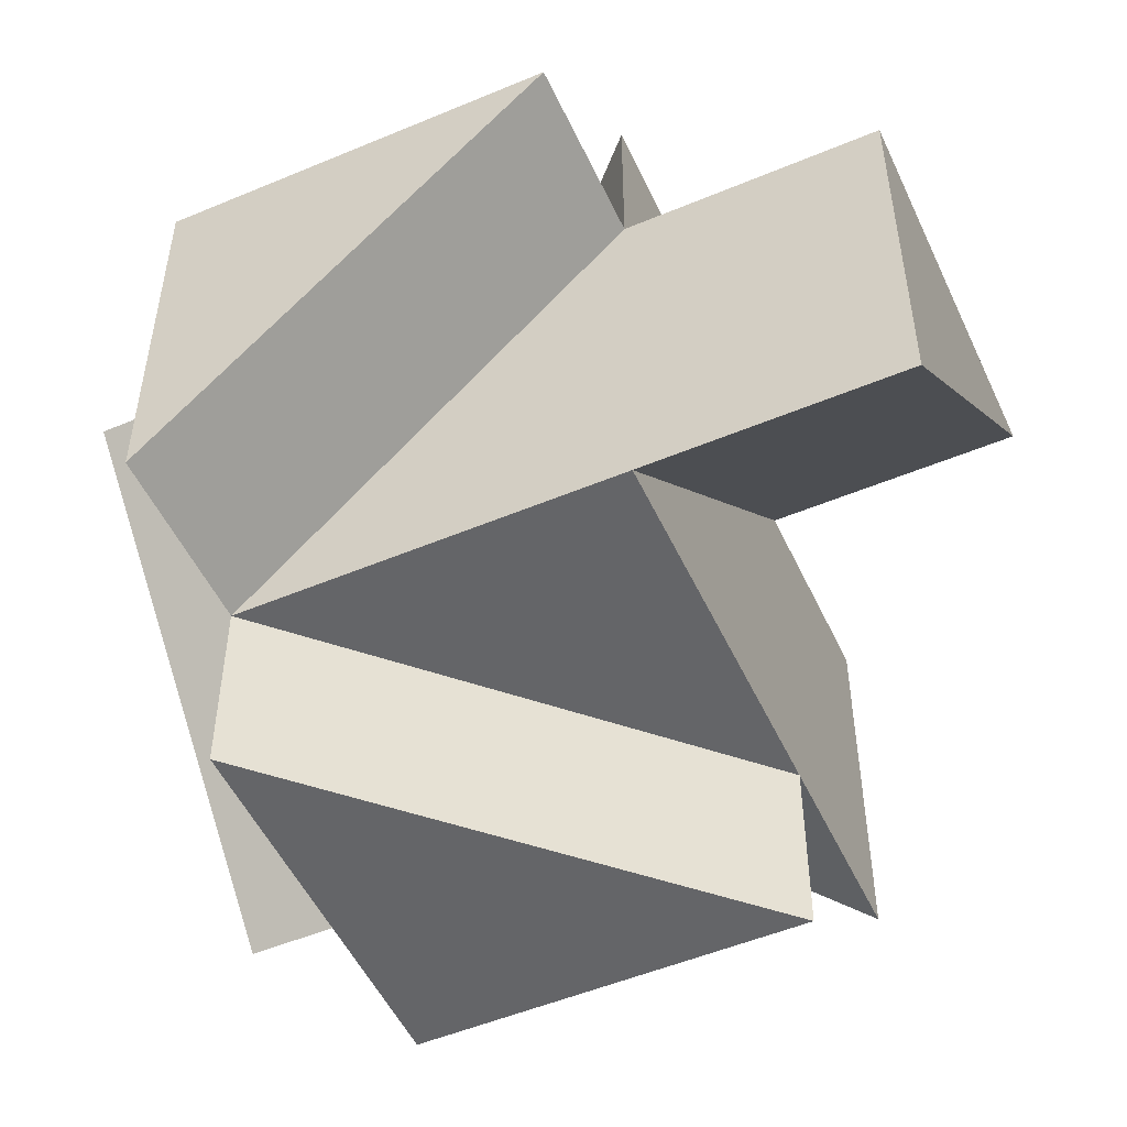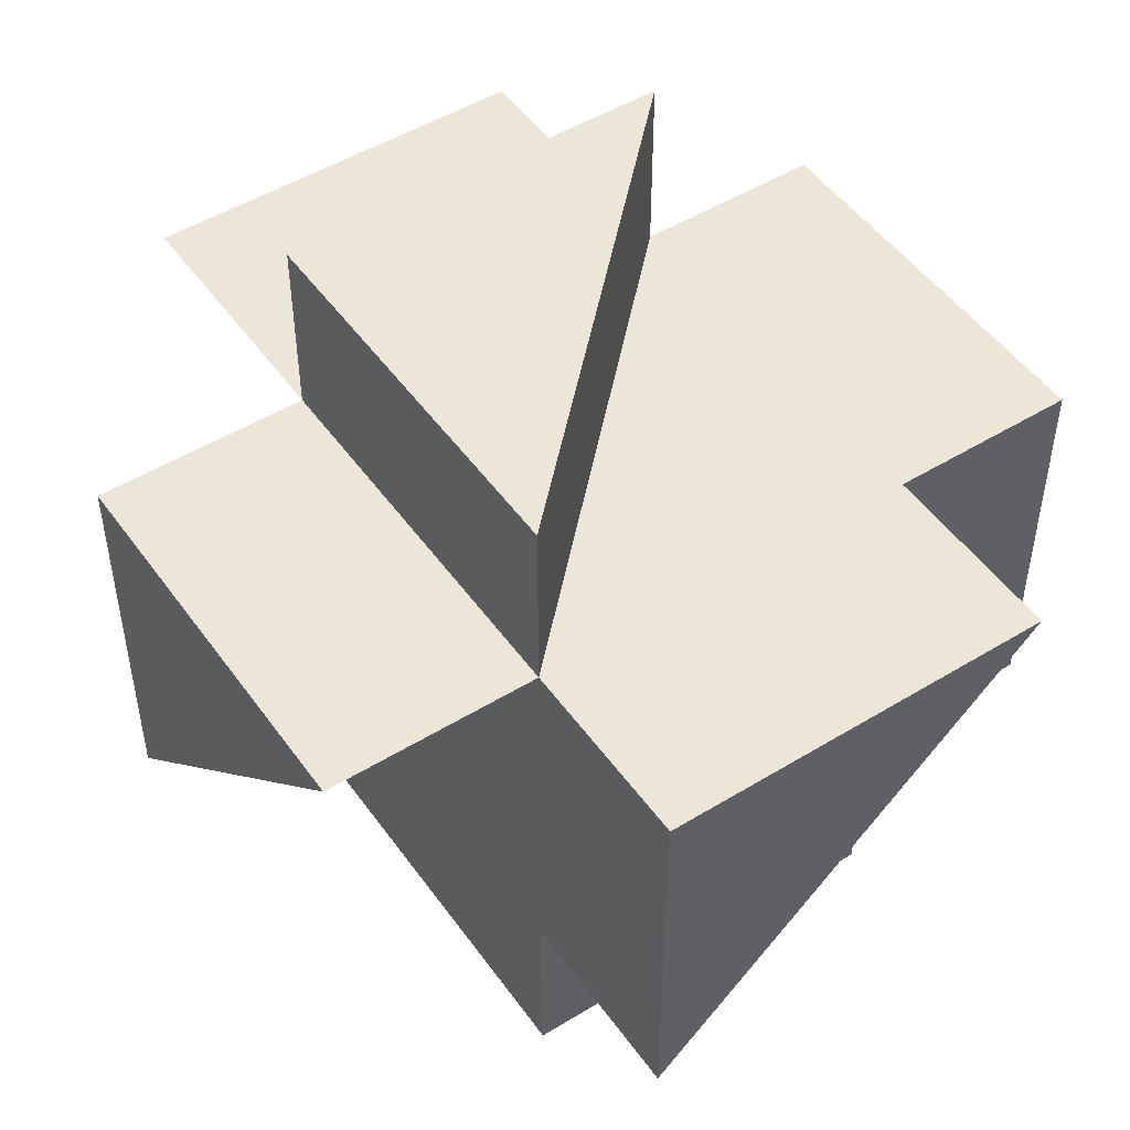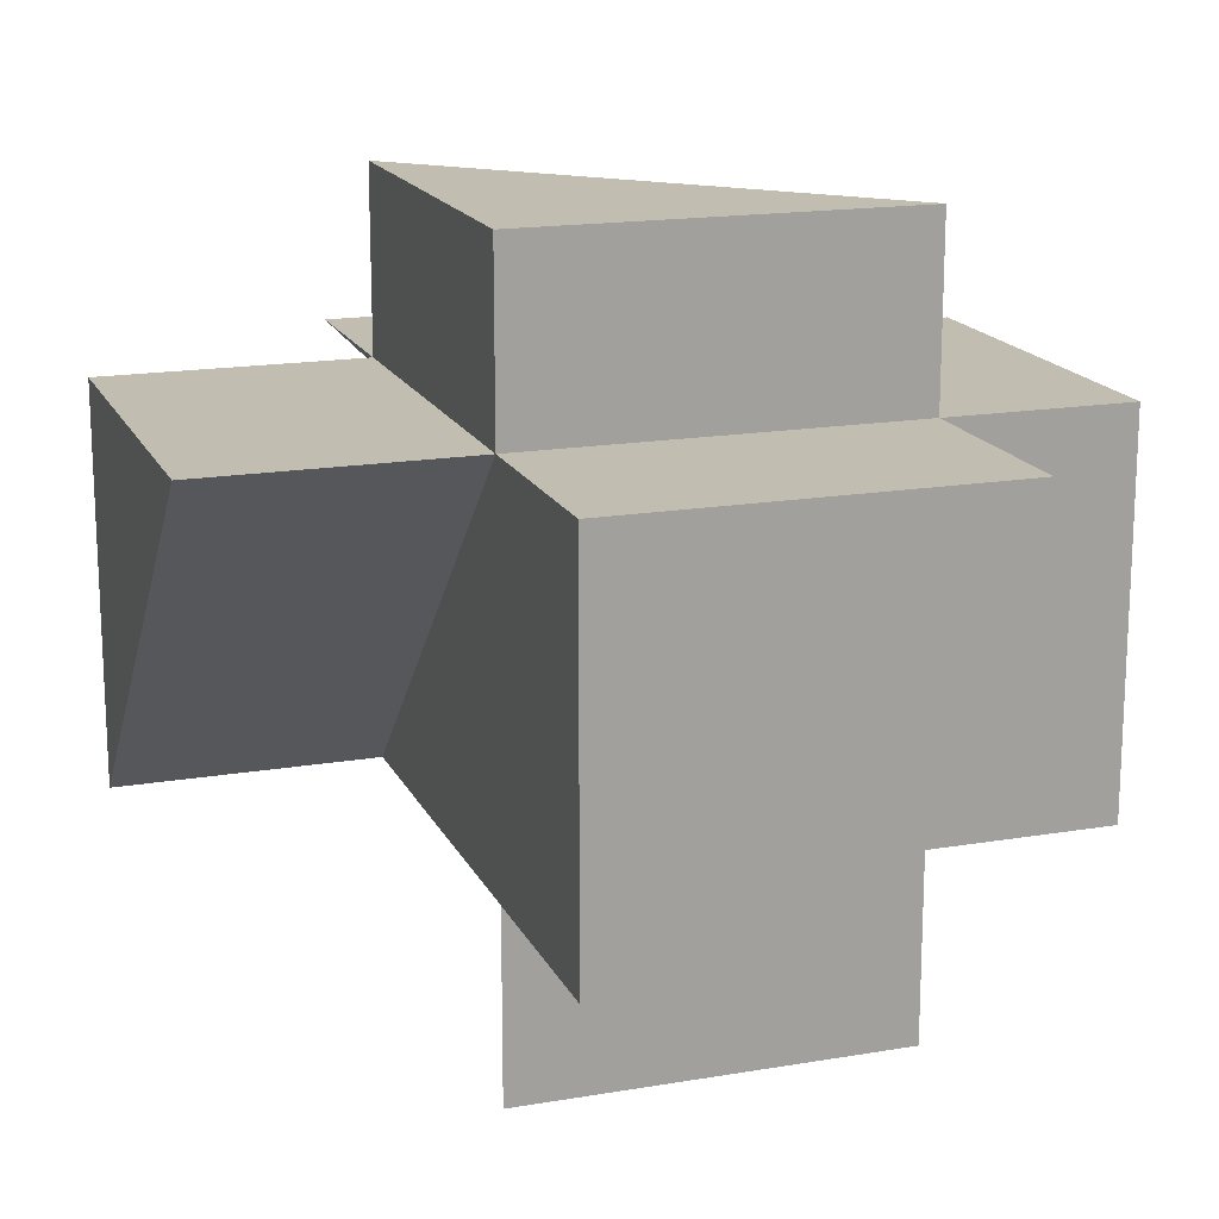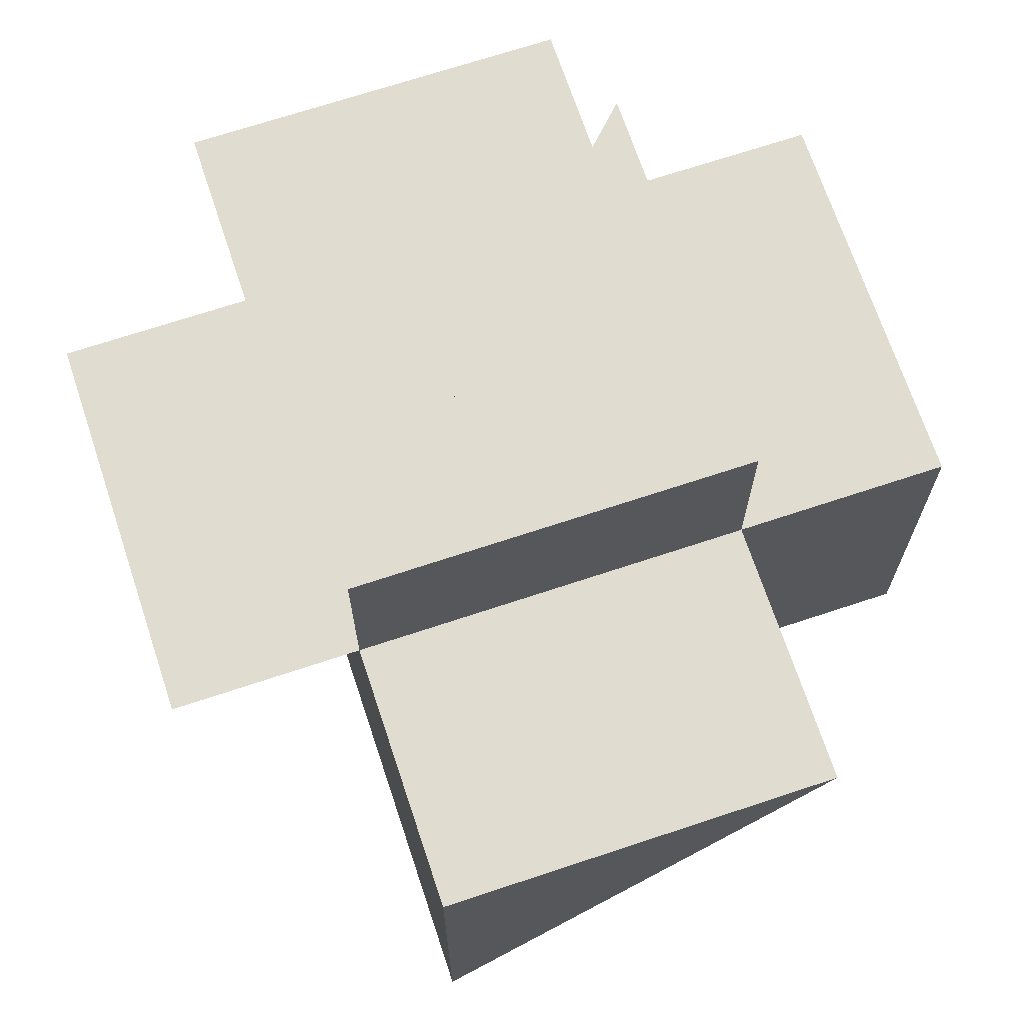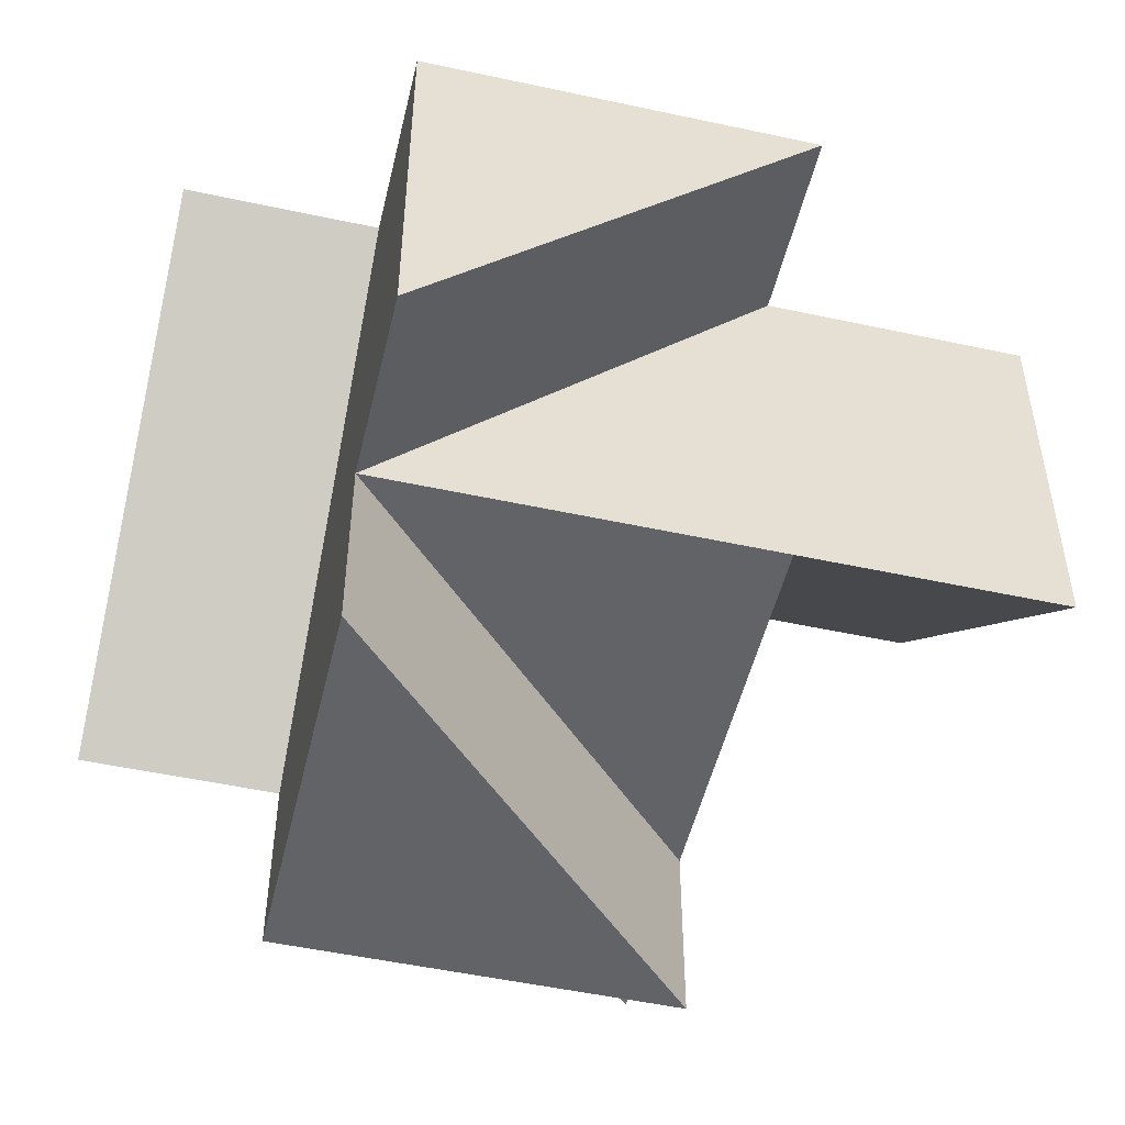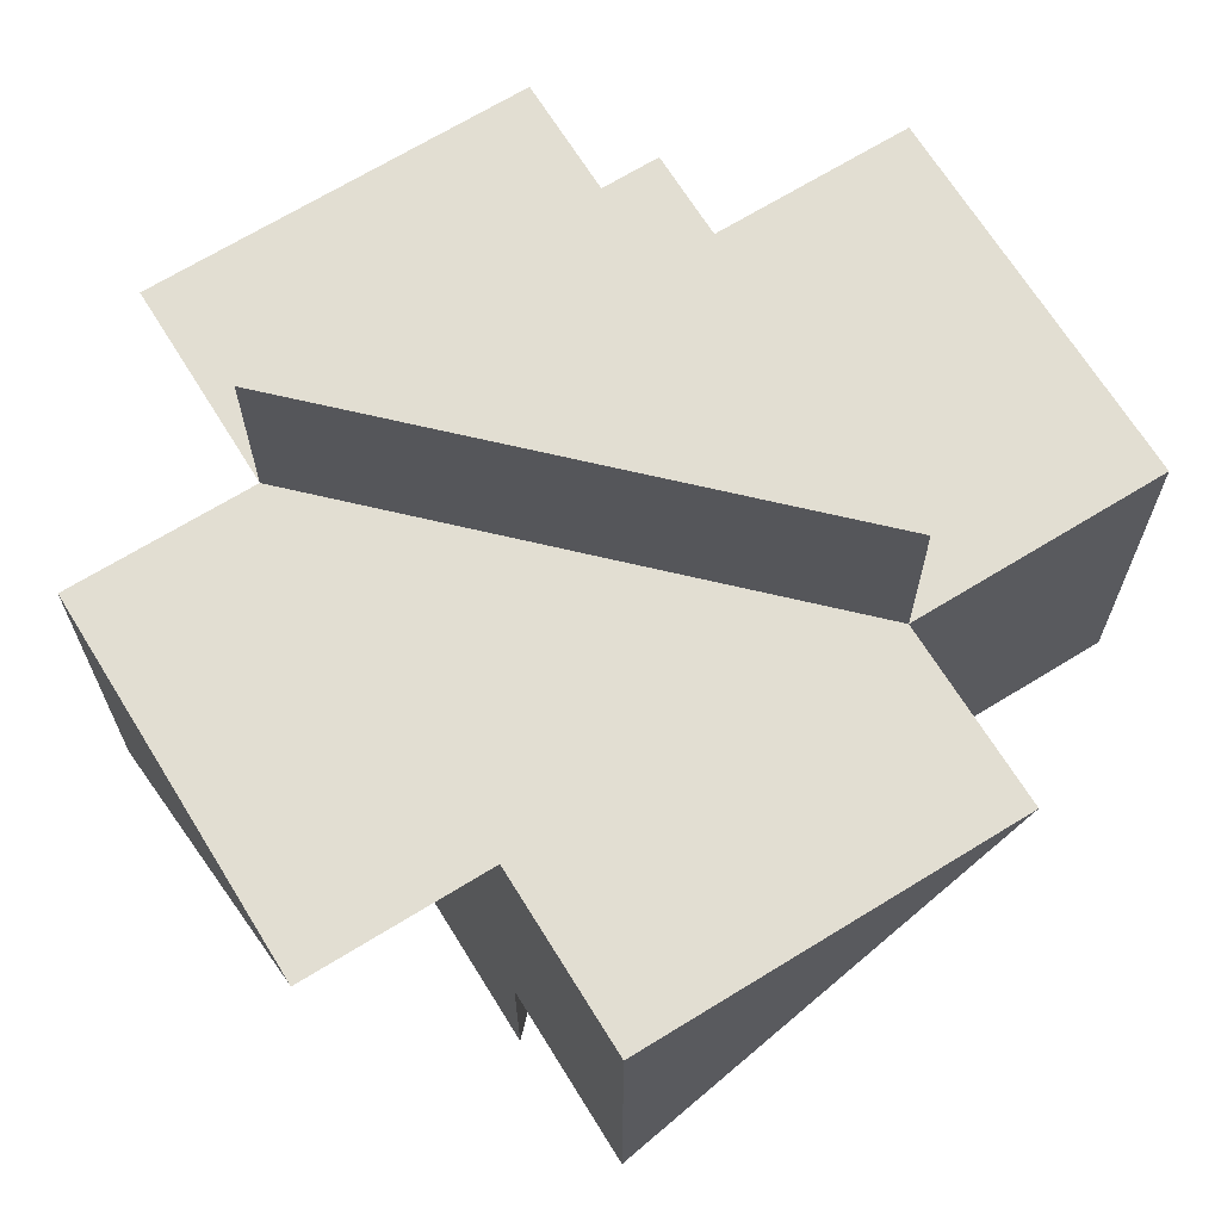
<metadata>
{"format":"obj","ext":"obj","renderer":"f3d","projection":"perspective","resolution":1024,"background":"white","views":[{"elev":-51.5,"azim":24.5,"up":"+Y"},{"elev":49.5,"azim":-124.1,"up":"+Y"},{"elev":16.9,"azim":161.1,"up":"+Y"},{"elev":69.4,"azim":71.6,"up":"+Y"},{"elev":-50.8,"azim":-13.3,"up":"+Y"},{"elev":67.9,"azim":-31.7,"up":"+Y"}]}
</metadata>
<code>
o Cube
v 1 1 -1
v 1 -1 -1
v 1 1 1
v 1 -1 1
v -1 1 -1
v -1 -1 -1
v -1 1 1
v -1 -1 1
v 1 1.929 -1
v 1 1.929 1
v -1 1.929 -1
v -1.974 1 -1
v -1.974 -1 -1
v -1.974 1 1
v -1 -1 1.956
v -1 1 1.956
v 1 1 1.956
v 2.343 1 1
v 2.343 -1 1
v 2.343 1 -1
v 2.343 1 1
v 2.343 -1 1
v 2.343 1 -1
v 1 1 -2.08
v 1 -1 -2.08
v -1 1 -2.08
v -1 -1.965 -1
v -1 -1.965 1
v 1 -1.965 -1
f 3 11 5
f 3 8 4
f 7 6 8
f 8 29 2
f 1 4 2
f 5 2 6
f 5 7 3
f 8 3 17 15
f 7 13 6
f 2 4 8
f 4 1 20 19
f 5 25 2
f 11 10 9
f 5 9 1
f 1 10 3
f 14 12 13
f 5 14 7
f 6 12 5
f 17 16 15
f 7 17 3
f 8 16 7
f 19 20 23 22
f 3 20 1
f 4 18 3
f 23 21 22
f 20 18 21 23
f 18 19 22 21
f 26 24 25
f 1 26 5
f 1 2 25 24
f 29 28 27
f 6 2 29 27
f 6 28 8
f 3 10 11
f 8 28 29
f 7 14 13
f 5 26 25
f 5 11 9
f 1 9 10
f 5 12 14
f 6 13 12
f 7 16 17
f 8 15 16
f 3 18 20
f 4 19 18
f 1 24 26
f 6 27 28

</code>
